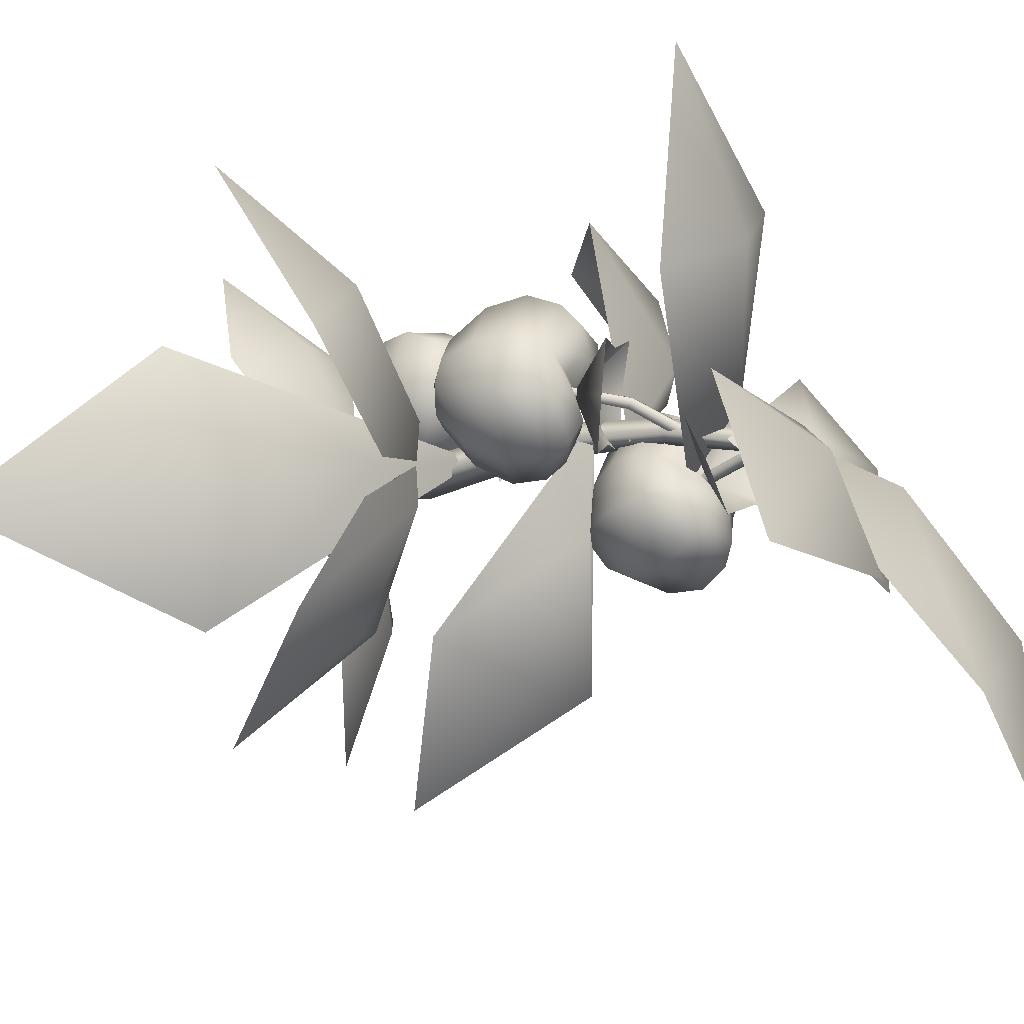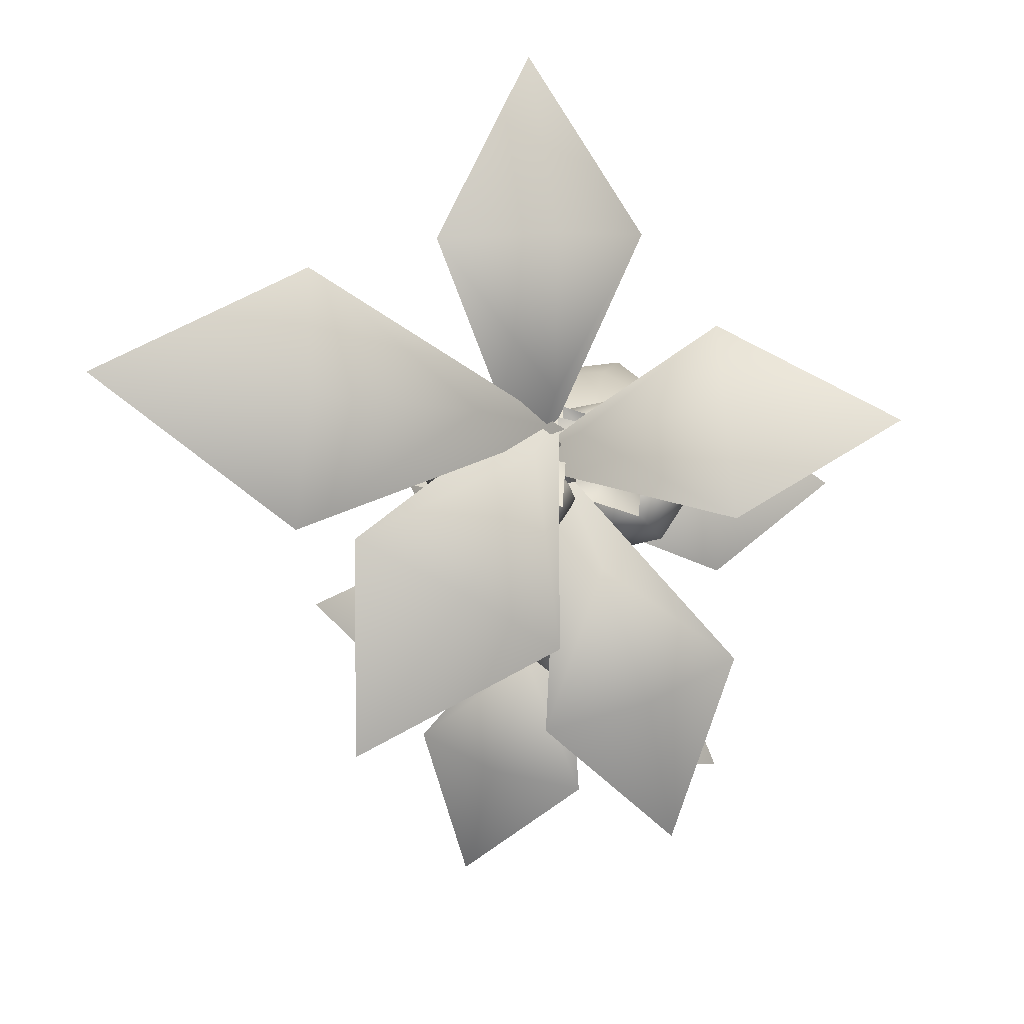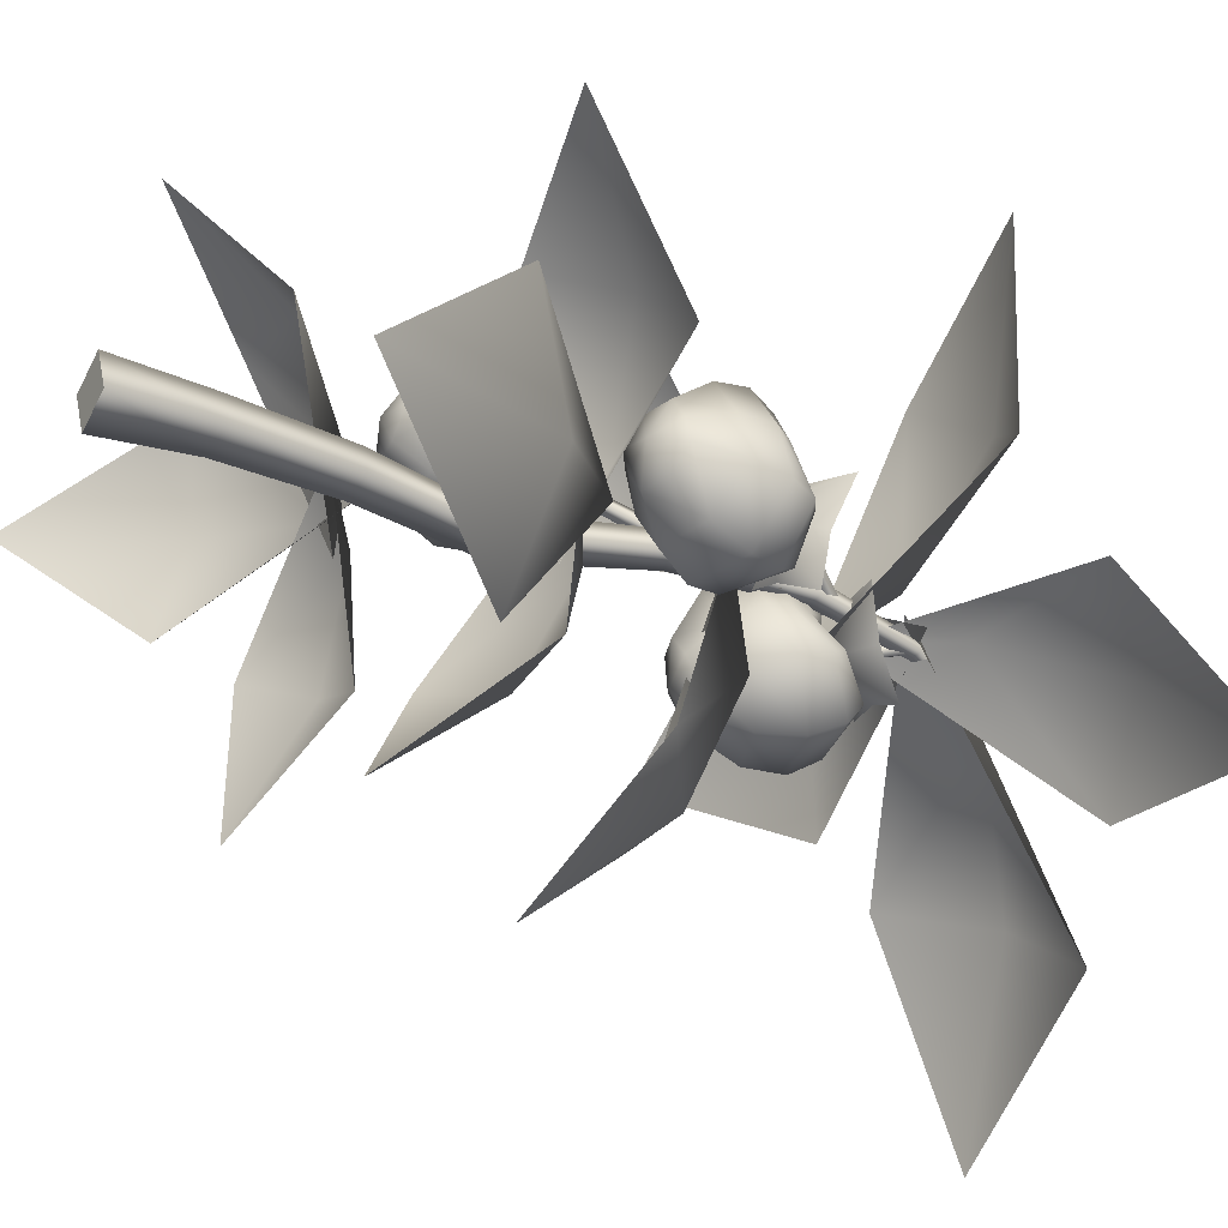
<metadata>
{"format":"obj","ext":"obj","renderer":"f3d","projection":"perspective","resolution":1024,"background":"white","views":[{"elev":-15.7,"azim":117.8,"up":"+Z"},{"elev":71.3,"azim":-61.6,"up":"+Y"},{"elev":-25.1,"azim":61.0,"up":"+Z"}]}
</metadata>
<code>
g s005v003_h
v -0.02494 0 -0.06663
v -0.06864 0.2195 0.02449
v -0.06664 0 0.02494
v -0.03489 0.2195 -0.04966
v 0.06664 0 -0.02494
v -0.09653 0.4889 0.01685
v 0.03846 0.2266 -0.01627
v 0.02494 0 0.06663
v -0.0664 0.4896 -0.04994
v -0.1543 0.7911 -0.007756
v 0.004702 0.2266 0.05788
v -0.06664 0 0.02494
v -0.06864 0.2195 0.02449
v -0.002742 0.5033 -0.02108
v -0.1277 0.7911 -0.06614
v -0.07819 1.11 0.007276
v -0.03287 0.5026 0.04571
v -0.09653 0.4889 0.01685
v -0.0556 1.107 -0.04198
v -0.04886 1.406 -0.02108
v -0.06934 0.7911 -0.03956
v -0.09592 0.7911 0.01883
v -0.1543 0.7911 -0.007756
v -0.03217 1.401 -0.05671
v -0.06869 1.636 -0.07426
v -0.007454 1.103 -0.01964
v -0.03004 1.105 0.02961
v -0.07819 1.11 0.007276
v -0.05402 1.631 -0.1031
v -0.1488 1.837 -0.1831
v -0.02586 1.64 -0.09228
v 0.002712 1.405 -0.04087
v -0.01398 1.409 -0.005242
v -0.04886 1.406 -0.02108
v -0.04052 1.645 -0.06345
v -0.1488 1.837 -0.1831
v -0.06869 1.636 -0.07426
v -0.2188 0.9716 0.06008
v -0.1531 0.897 0.1391
v -0.3009 1.01 0.1369
v -0.1636 0.9422 -0.04077
v -0.08189 0.9444 0.04527
v 0.02244 0.9452 0.1019
v -0.3009 1.01 0.1369
v -0.1531 0.897 0.1391
v -0.1982 1.001 0.1957
v -0.1149 1.013 0.2796
v -0.06129 0.9741 0.1809
v 0.02244 0.9452 0.1019
v -0.1277 1.011 0.08304
v -0.157 0.8911 0.1228
v -0.1369 0.8892 0.139
v -0.1067 1.01 0.1001
v -0.09477 1.091 0.03809
v -0.1524 0.8968 0.1591
v -0.0724 1.091 0.05652
v -0.04646 1.159 -0.0227
v -0.02243 1.16 -0.00253
v -0.08655 1.11 0.07354
v -0.03499 1.186 0.01198
v -0.122 1.023 0.1191
v -0.1725 0.8987 0.1428
v -0.1089 1.11 0.05511
v -0.05902 1.185 -0.008188
v -0.143 1.023 0.1021
v -0.157 0.8911 0.1228
v -0.1277 1.011 0.08304
v -0.09477 1.091 0.03809
v -0.04646 1.159 -0.0227
v -0.04043 1.294 0.06558
v 0.07328 1.24 0.04801
v -0.0297 1.319 0.1811
v -0.0871 1.27 -0.04089
v 0.02777 1.295 -0.05711
v 0.1314 1.321 -0.1087
v -0.0297 1.319 0.1811
v 0.07328 1.24 0.04801
v 0.07637 1.336 0.1309
v 0.1888 1.37 0.1133
v 0.1446 1.337 0.008179
v 0.1314 1.321 -0.1087
v 0.02449 1.343 0.0135
v -0.03421 1.428 -0.04127
v -0.03323 1.445 -0.02372
v 0.028 1.354 0.0337
v 0.06136 1.233 0.04243
v 0.06678 1.238 0.06337
v 0.0488 1.361 0.02642
v -0.01302 1.454 -0.03378
v 0.08745 1.241 0.05737
v 0.04529 1.349 0.006219
v -0.014 1.437 -0.05133
v -0.03421 1.428 -0.04127
v 0.08202 1.236 0.03643
v 0.02449 1.343 0.0135
v 0.06136 1.233 0.04243
v -0.1645 1.554 -0.0756
v -0.09237 1.462 -0.1235
v -0.1594 1.523 0.03866
v -0.2009 1.602 -0.178
v -0.08826 1.568 -0.1927
v 0.02068 1.555 -0.2379
v -0.1594 1.523 0.03866
v -0.09237 1.462 -0.1235
v -0.05308 1.501 -0.009232
v 0.06222 1.475 -0.02125
v 0.02315 1.514 -0.1263
v 0.02068 1.555 -0.2379
v -0.1013 1.457 -0.1099
v -0.03535 1.623 -0.07233
v -0.08135 1.451 -0.116
v -0.05553 1.631 -0.0651
v -0.1052 1.465 -0.1303
v -0.06046 1.638 -0.08692
v -0.08528 1.458 -0.1364
v -0.04028 1.629 -0.09415
v -0.08135 1.451 -0.116
v -0.03535 1.623 -0.07233
v 0.02494 0 0.06663
v 0.06664 0 -0.02494
v -0.02494 0 -0.06663
v -0.06664 0 0.02494
v -0.1407 1.474 -0.154
v -0.09869 1.506 -0.1921
v -0.09242 1.461 -0.1235
v -0.04159 1.501 -0.176
v -0.1148 1.504 -0.2593
v -0.00633 1.495 -0.2399
v -0.1898 1.475 -0.1862
v -0.1302 1.482 -0.3039
v 0.001653 1.455 -0.2854
v -0.162 1.495 -0.09603
v -0.09242 1.461 -0.1235
v -0.1236 1.487 -0.05069
v -0.2272 1.492 -0.08308
v -0.1668 1.467 0.005089
v -0.2007 1.42 0.02365
v -0.2739 1.457 -0.08567
v -0.2303 1.342 0.01045
v -0.2238 1.45 -0.2115
v -0.308 1.395 -0.1046
v -0.236 1.264 -0.04326
v -0.2479 1.411 -0.2317
v -0.3018 1.312 -0.1388
v -0.2164 1.203 -0.125
v -0.1547 1.421 -0.3375
v -0.0143 1.38 -0.3194
v -0.2529 1.23 -0.178
v -0.174 1.187 -0.2081
v -0.2515 1.33 -0.2432
v -0.1749 1.334 -0.3315
v -0.05729 1.295 -0.3162
v -0.225 1.239 -0.2359
v -0.1825 1.242 -0.2848
v -0.1173 1.22 -0.2764
v -0.04951 1.43 -0.09928
v -0.09242 1.461 -0.1235
v -0.01218 1.464 -0.1402
v -0.04159 1.501 -0.176
v 0.04142 1.429 -0.1655
v -0.00633 1.495 -0.2399
v -0.01174 1.39 -0.07938
v 0.06564 1.388 -0.1864
v 0.001653 1.455 -0.2854
v -0.07497 1.453 -0.04384
v -0.09242 1.461 -0.1235
v -0.1236 1.487 -0.05069
v -0.07003 1.416 0.01121
v -0.1668 1.467 0.005089
v -0.2007 1.42 0.02365
v -0.07689 1.362 0.0325
v -0.2303 1.342 0.01045
v 0.0007093 1.342 -0.07676
v -0.09183 1.291 0.02513
v -0.236 1.264 -0.04326
v 0.0603 1.317 -0.2085
v -0.0143 1.38 -0.3194
v -0.001468 1.292 -0.08384
v -0.1176 1.224 -0.02826
v -0.2164 1.203 -0.125
v 0.008299 1.246 -0.2216
v -0.05729 1.295 -0.3162
v -0.04138 1.228 -0.1171
v -0.1507 1.18 -0.1167
v -0.174 1.187 -0.2081
v -0.1085 1.183 -0.166
v -0.08092 1.193 -0.2239
v -0.1173 1.22 -0.2764
v 0.02841 1.213 0.02238
v 0.05101 1.243 -0.03083
v 0.07333 1.24 0.04804
v 0.1004 1.275 -0.02266
v 0.04411 1.206 -0.08883
v 0.1394 1.262 -0.08335
v -0.01135 1.176 -0.0004523
v 0.0463 1.163 -0.1186
v 0.1709 1.217 -0.1102
v -0.005674 1.242 0.06989
v 0.07333 1.24 0.04804
v 0.02699 1.274 0.1086
v -0.06062 1.211 0.09233
v -0.00424 1.259 0.1734
v -0.01028 1.214 0.2136
v -0.08238 1.161 0.1101
v 0.005944 1.134 0.2363
v -0.02502 1.129 -0.008663
v -0.0774 1.088 0.1223
v 0.04651 1.05 0.219
v -0.02361 1.079 -0.008374
v -0.02645 1.015 0.1225
v 0.1019 0.9797 0.1657
v 0.05997 1.091 -0.1218
v 0.1993 1.137 -0.1094
v 0.06148 0.9604 0.1122
v 0.1533 0.9556 0.09006
v 0.01665 1.011 0.01362
v 0.08724 1.017 -0.07946
v 0.2065 1.052 -0.06702
v 0.08538 0.9582 0.0518
v 0.1245 0.9616 0.0001784
v 0.1907 0.9812 0.007069
v 0.124 1.247 0.07621
v 0.07333 1.24 0.04804
v 0.1417 1.276 0.02021
v 0.1004 1.275 -0.02266
v 0.2079 1.265 0.003358
v 0.1394 1.262 -0.08335
v 0.1753 1.244 0.1046
v 0.2516 1.238 -0.003021
v 0.1709 1.217 -0.1102
v 0.08552 1.275 0.1212
v 0.07333 1.24 0.04804
v 0.02699 1.274 0.1086
v 0.1041 1.271 0.1851
v -0.00424 1.259 0.1734
v -0.01028 1.214 0.2136
v 0.1241 1.236 0.2263
v 0.005944 1.134 0.2363
v 0.2103 1.215 0.1238
v 0.1492 1.171 0.2498
v 0.04651 1.05 0.219
v 0.2853 1.173 0.005046
v 0.1993 1.137 -0.1094
v 0.2347 1.173 0.137
v 0.1667 1.085 0.2312
v 0.1019 0.9797 0.1657
v 0.2793 1.087 0.02864
v 0.2065 1.052 -0.06702
v 0.2369 1.091 0.1376
v 0.1686 0.9994 0.1725
v 0.1533 0.9556 0.09006
v 0.2075 1.003 0.1205
v 0.231 1 0.06012
v 0.1907 0.9812 0.007069
v -0.1629 0.8745 0.08597
v -0.1012 0.8928 0.07583
v -0.1532 0.8968 0.1392
v -0.07384 0.9166 0.123
v -0.06592 0.8503 0.03441
v -0.006099 0.8889 0.119
v -0.1741 0.8426 0.03797
v -0.04961 0.8043 0.01625
v 0.02357 0.836 0.1262
v -0.214 0.9151 0.08741
v -0.1532 0.8968 0.1392
v -0.2206 0.9457 0.1384
v -0.2688 0.8983 0.05348
v -0.2931 0.9459 0.1492
v -0.3385 0.9078 0.1644
v -0.3057 0.8549 0.04254
v -0.3644 0.8305 0.1853
v -0.1848 0.7984 0.01898
v -0.328 0.7849 0.04876
v -0.3458 0.7385 0.2028
v -0.1947 0.7493 0.01696
v -0.3154 0.7043 0.08552
v -0.2868 0.6537 0.2127
v -0.05463 0.7309 0.02072
v 0.02201 0.7538 0.1446
v -0.27 0.6347 0.1477
v -0.2024 0.6111 0.2096
v -0.2046 0.6783 0.05785
v -0.08924 0.6596 0.06234
v -0.02606 0.6751 0.1691
v -0.2085 0.6203 0.1323
v -0.1445 0.6099 0.1348
v -0.1095 0.6185 0.1941
v -0.1463 0.8991 0.1972
v -0.1532 0.8968 0.1392
v -0.08549 0.916 0.1813
v -0.07384 0.9166 0.123
v -0.0375 0.8923 0.225
v -0.006099 0.8889 0.119
v -0.1417 0.8905 0.2552
v -0.01399 0.857 0.2551
v 0.02357 0.836 0.1262
v -0.1982 0.9385 0.1935
v -0.1532 0.8968 0.1392
v -0.2206 0.9457 0.1384
v -0.2402 0.9405 0.2451
v -0.2931 0.9459 0.1492
v -0.3385 0.9078 0.1644
v -0.2699 0.9079 0.2827
v -0.3644 0.8305 0.1853
v -0.144 0.8588 0.2928
v -0.2887 0.8431 0.3124
v -0.3458 0.7385 0.2028
v -0.01553 0.7887 0.2829
v 0.02201 0.7538 0.1446
v -0.1499 0.8157 0.3175
v -0.2819 0.7539 0.3102
v -0.2868 0.6537 0.2127
v -0.05591 0.7089 0.2858
v -0.02606 0.6751 0.1691
v -0.1664 0.7349 0.3141
v -0.2514 0.6622 0.2723
v -0.2024 0.6111 0.2096
v -0.1873 0.6517 0.2744
v -0.126 0.6372 0.2587
v -0.1095 0.6185 0.1941
v 0.3875 1.582 0.1531
v 0.002061 1.58 -0.004096
v -0.08804 1.423 -0.1302
v -0.03017 1.631 0.4099
v 0.1792 1.679 0.2686
v 0.366 1.614 0.6334
v -0.2298 1.126 -0.5194
v 0.01293 1.243 -0.2431
v -0.03069 1.236 0.02381
v 0.2008 0.9848 -0.4633
v 0.007782 1.109 -0.5282
v -0.03431 0.8101 -0.767
v -0.5013 0.4797 -0.2244
v -0.2471 0.583 -0.04678
v -0.1816 0.5066 0.09431
v -0.1465 0.5564 -0.3584
v -0.3382 0.5739 -0.2975
v -0.3921 0.4255 -0.5827
v 0.004653 0.3469 0.29
v -0.1996 0.5541 0.1026
v -0.2304 0.5434 -0.07797
v -0.3911 0.4241 0.3623
v -0.1777 0.4354 0.3582
v -0.21 0.1735 0.5805
v -0.4925 0.3655 0.2928
v -0.292 0.5531 0.02541
v -0.02503 0.552 -0.00523
v -0.5543 0.3367 -0.1557
v -0.5642 0.4053 0.07072
v -0.7833 0.0933 0.09729
v -0.1289 0.6553 -0.3515
v 0.07359 0.875 -0.1422
v 0.08898 0.8691 0.05051
v 0.2952 0.7251 -0.3929
v 0.07106 0.7421 -0.4088
v 0.1188 0.458 -0.631
v 0.4867 0.868 0.1284
v 0.1176 0.9009 0.02571
v 0.03389 0.8384 -0.1493
v 0.1287 0.7171 0.3654
v 0.3012 0.8538 0.2761
v 0.5161 0.6364 0.5073
v 0.3859 0.561 -0.4465
v 0.2141 0.8568 -0.08494
v -0.1203 0.9088 0.0005081
v 0.5415 0.5398 0.1214
v 0.5252 0.612 -0.1771
v 0.7421 0.1678 -0.2217
v -0.1875 1.151 0.5315
v -0.1967 1.353 0.1702
v -0.006347 1.327 -0.04736
v -0.5627 1.161 0.2167
v -0.3993 1.218 0.4048
v -0.5937 0.9033 0.5877
v 0.1386 1.918 -0.4426
v 0.01327 1.718 -0.07387
v -0.1385 1.53 -0.0559
v 0.4534 1.713 -0.08525
v 0.2936 1.882 -0.2236
v 0.6436 1.897 -0.4845
v -0.4611 1.525 0.1922
v -0.1269 1.689 -0.053
v 0.07865 1.582 -0.1005
v -0.4978 1.701 -0.3037
v -0.49 1.687 -0.02885
v -0.8913 1.507 -0.09199
v -0.5844 1.876 -0.3865
v -0.1561 1.862 -0.1784
v -0.01312 1.596 -0.03448
v -0.09541 2.027 -0.6237
v -0.348 2.029 -0.4726
v -0.5297 2.037 -0.9115
g s005v003_h_0
f 3 2 1
f 2 4 1
f 5 1 4
f 2 6 4
f 7 5 4
f 5 7 8
f 6 9 4
f 7 4 9
f 6 10 9
f 7 11 8
f 8 11 12
f 11 13 12
f 14 7 9
f 7 14 11
f 10 15 9
f 14 9 15
f 10 16 15
f 11 17 13
f 14 17 11
f 17 18 13
f 16 19 15
f 16 20 19
f 21 14 15
f 14 21 17
f 21 15 19
f 17 22 18
f 21 22 17
f 22 23 18
f 20 24 19
f 20 25 24
f 26 21 19
f 21 26 22
f 26 19 24
f 22 27 23
f 26 27 22
f 27 28 23
f 25 29 24
f 25 30 29
f 31 29 30
f 32 26 24
f 32 24 29
f 26 32 27
f 31 32 29
f 27 33 28
f 32 33 27
f 32 31 33
f 33 34 28
f 31 35 33
f 33 35 34
f 31 36 35
f 35 37 34
f 35 36 37
f 40 39 38
f 38 39 41
f 41 39 42
f 42 39 43
f 46 45 44
f 47 45 46
f 48 45 47
f 49 45 48
f 52 51 50
f 53 52 50
f 50 54 53
f 52 53 55
f 54 56 53
f 56 54 57
f 58 56 57
f 56 58 59
f 53 56 59
f 58 60 59
f 53 61 55
f 61 53 59
f 55 61 62
f 59 60 63
f 61 59 63
f 60 64 63
f 61 65 62
f 65 61 63
f 62 65 66
f 65 67 66
f 65 63 67
f 63 68 67
f 63 64 68
f 64 69 68
f 72 71 70
f 70 71 73
f 73 71 74
f 74 71 75
f 78 77 76
f 79 77 78
f 80 77 79
f 81 77 80
f 84 83 82
f 85 84 82
f 85 82 86
f 87 85 86
f 85 88 84
f 88 85 87
f 88 89 84
f 90 88 87
f 88 91 89
f 91 88 90
f 91 92 89
f 93 92 91
f 94 91 90
f 95 93 91
f 91 94 95
f 94 96 95
f 99 98 97
f 97 98 100
f 100 98 101
f 101 98 102
f 105 104 103
f 106 104 105
f 107 104 106
f 108 104 107
f 111 110 109
f 110 112 109
f 109 112 113
f 112 114 113
f 115 113 114
f 116 115 114
f 115 116 117
f 116 118 117
f 121 120 119
f 122 121 119
f 125 124 123
f 125 126 124
f 127 124 126
f 127 126 128
f 124 129 123
f 124 127 129
f 127 128 130
f 128 131 130
f 132 123 129
f 133 123 132
f 133 132 134
f 134 132 135
f 132 129 135
f 134 135 136
f 136 135 137
f 135 138 137
f 135 129 138
f 137 138 139
f 129 127 140
f 129 140 138
f 127 130 140
f 138 141 139
f 138 140 141
f 139 141 142
f 140 130 143
f 140 143 141
f 141 144 142
f 141 143 144
f 142 144 145
f 130 146 143
f 130 131 146
f 131 147 146
f 144 148 145
f 149 145 148
f 143 150 144
f 143 146 150
f 144 150 148
f 146 147 151
f 146 151 150
f 147 152 151
f 150 153 148
f 149 148 153
f 150 151 153
f 151 152 154
f 151 154 153
f 149 153 154
f 152 155 154
f 149 154 155
f 158 157 156
f 159 157 158
f 160 159 158
f 160 161 159
f 158 156 162
f 158 162 160
f 161 160 163
f 164 161 163
f 162 156 165
f 156 166 165
f 165 166 167
f 168 165 167
f 162 165 168
f 168 167 169
f 168 169 170
f 171 168 170
f 162 168 171
f 171 170 172
f 160 162 173
f 173 162 171
f 163 160 173
f 174 171 172
f 173 171 174
f 174 172 175
f 164 163 176
f 177 164 176
f 163 173 178
f 178 173 174
f 176 163 178
f 179 174 175
f 178 174 179
f 179 175 180
f 177 176 181
f 182 177 181
f 176 178 183
f 183 178 179
f 181 176 183
f 184 179 180
f 183 179 184
f 180 185 184
f 186 183 184
f 181 183 186
f 184 185 186
f 182 181 187
f 187 181 186
f 186 185 187
f 188 182 187
f 187 185 188
f 191 190 189
f 191 192 190
f 193 190 192
f 193 192 194
f 190 195 189
f 190 193 195
f 193 194 196
f 194 197 196
f 198 189 195
f 199 189 198
f 199 198 200
f 200 198 201
f 198 195 201
f 200 201 202
f 202 201 203
f 201 204 203
f 201 195 204
f 203 204 205
f 195 193 206
f 195 206 204
f 193 196 206
f 204 207 205
f 204 206 207
f 205 207 208
f 206 196 209
f 206 209 207
f 207 210 208
f 207 209 210
f 208 210 211
f 196 212 209
f 196 197 212
f 197 213 212
f 210 214 211
f 215 211 214
f 209 216 210
f 209 212 216
f 210 216 214
f 212 213 217
f 212 217 216
f 213 218 217
f 216 219 214
f 215 214 219
f 216 217 219
f 217 218 220
f 217 220 219
f 215 219 220
f 218 221 220
f 215 220 221
f 224 223 222
f 225 223 224
f 226 225 224
f 226 227 225
f 224 222 228
f 224 228 226
f 227 226 229
f 230 227 229
f 228 222 231
f 222 232 231
f 231 232 233
f 234 231 233
f 228 231 234
f 234 233 235
f 234 235 236
f 237 234 236
f 228 234 237
f 237 236 238
f 226 228 239
f 239 228 237
f 229 226 239
f 240 237 238
f 239 237 240
f 240 238 241
f 230 229 242
f 243 230 242
f 229 239 244
f 244 239 240
f 242 229 244
f 245 240 241
f 244 240 245
f 245 241 246
f 243 242 247
f 248 243 247
f 242 244 249
f 249 244 245
f 247 242 249
f 250 245 246
f 249 245 250
f 246 251 250
f 252 249 250
f 247 249 252
f 250 251 252
f 248 247 253
f 253 247 252
f 252 251 253
f 254 248 253
f 253 251 254
f 257 256 255
f 257 258 256
f 259 256 258
f 259 258 260
f 256 261 255
f 256 259 261
f 259 260 262
f 260 263 262
f 264 255 261
f 265 255 264
f 265 264 266
f 266 264 267
f 264 261 267
f 266 267 268
f 268 267 269
f 267 270 269
f 267 261 270
f 269 270 271
f 261 259 272
f 261 272 270
f 259 262 272
f 270 273 271
f 270 272 273
f 271 273 274
f 272 262 275
f 272 275 273
f 273 276 274
f 273 275 276
f 274 276 277
f 262 278 275
f 262 263 278
f 263 279 278
f 276 280 277
f 281 277 280
f 275 282 276
f 275 278 282
f 276 282 280
f 278 279 283
f 278 283 282
f 279 284 283
f 282 285 280
f 281 280 285
f 282 283 285
f 283 284 286
f 283 286 285
f 281 285 286
f 284 287 286
f 281 286 287
f 290 289 288
f 291 289 290
f 292 291 290
f 292 293 291
f 290 288 294
f 290 294 292
f 293 292 295
f 296 293 295
f 294 288 297
f 288 298 297
f 297 298 299
f 300 297 299
f 294 297 300
f 300 299 301
f 300 301 302
f 303 300 302
f 294 300 303
f 303 302 304
f 292 294 305
f 305 294 303
f 295 292 305
f 306 303 304
f 305 303 306
f 306 304 307
f 296 295 308
f 309 296 308
f 295 305 310
f 310 305 306
f 308 295 310
f 311 306 307
f 310 306 311
f 311 307 312
f 309 308 313
f 314 309 313
f 308 310 315
f 315 310 311
f 313 308 315
f 316 311 312
f 315 311 316
f 312 317 316
f 318 315 316
f 313 315 318
f 316 317 318
f 314 313 319
f 319 313 318
f 318 317 319
f 320 314 319
f 319 317 320
f 323 322 321
f 324 322 323
f 321 322 325
f 325 322 324
f 326 321 325
f 326 325 324
f 329 328 327
f 330 328 329
f 327 328 331
f 331 328 330
f 332 327 331
f 332 331 330
f 335 334 333
f 336 334 335
f 333 334 337
f 337 334 336
f 338 333 337
f 338 337 336
f 341 340 339
f 342 340 341
f 339 340 343
f 343 340 342
f 344 339 343
f 344 343 342
f 347 346 345
f 348 346 347
f 345 346 349
f 349 346 348
f 350 345 349
f 350 349 348
f 353 352 351
f 354 352 353
f 351 352 355
f 355 352 354
f 356 351 355
f 356 355 354
f 359 358 357
f 360 358 359
f 357 358 361
f 361 358 360
f 362 357 361
f 362 361 360
f 365 364 363
f 366 364 365
f 363 364 367
f 367 364 366
f 368 363 367
f 368 367 366
f 371 370 369
f 372 370 371
f 369 370 373
f 373 370 372
f 374 369 373
f 374 373 372
f 377 376 375
f 378 376 377
f 375 376 379
f 379 376 378
f 380 375 379
f 380 379 378
f 383 382 381
f 384 382 383
f 381 382 385
f 385 382 384
f 386 381 385
f 386 385 384
f 389 388 387
f 390 388 389
f 387 388 391
f 391 388 390
f 392 387 391
f 392 391 390

</code>
